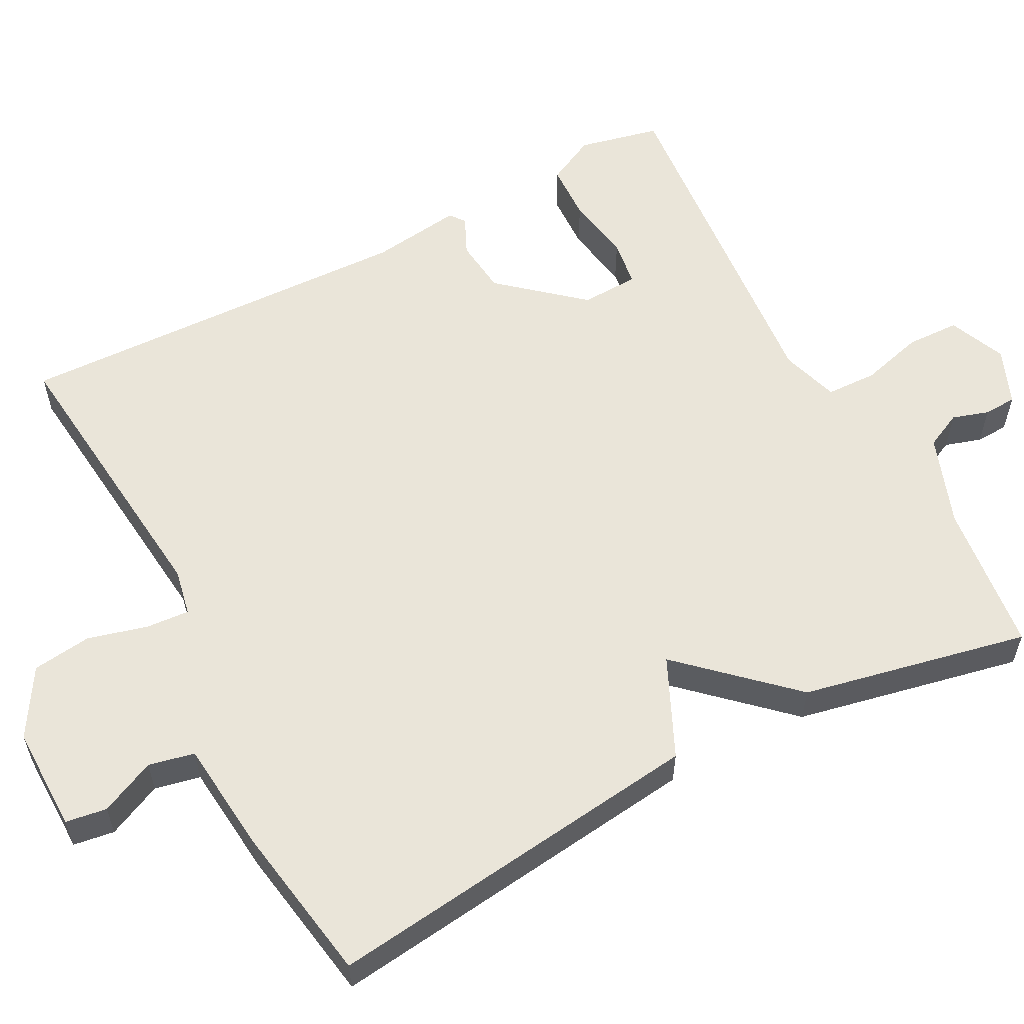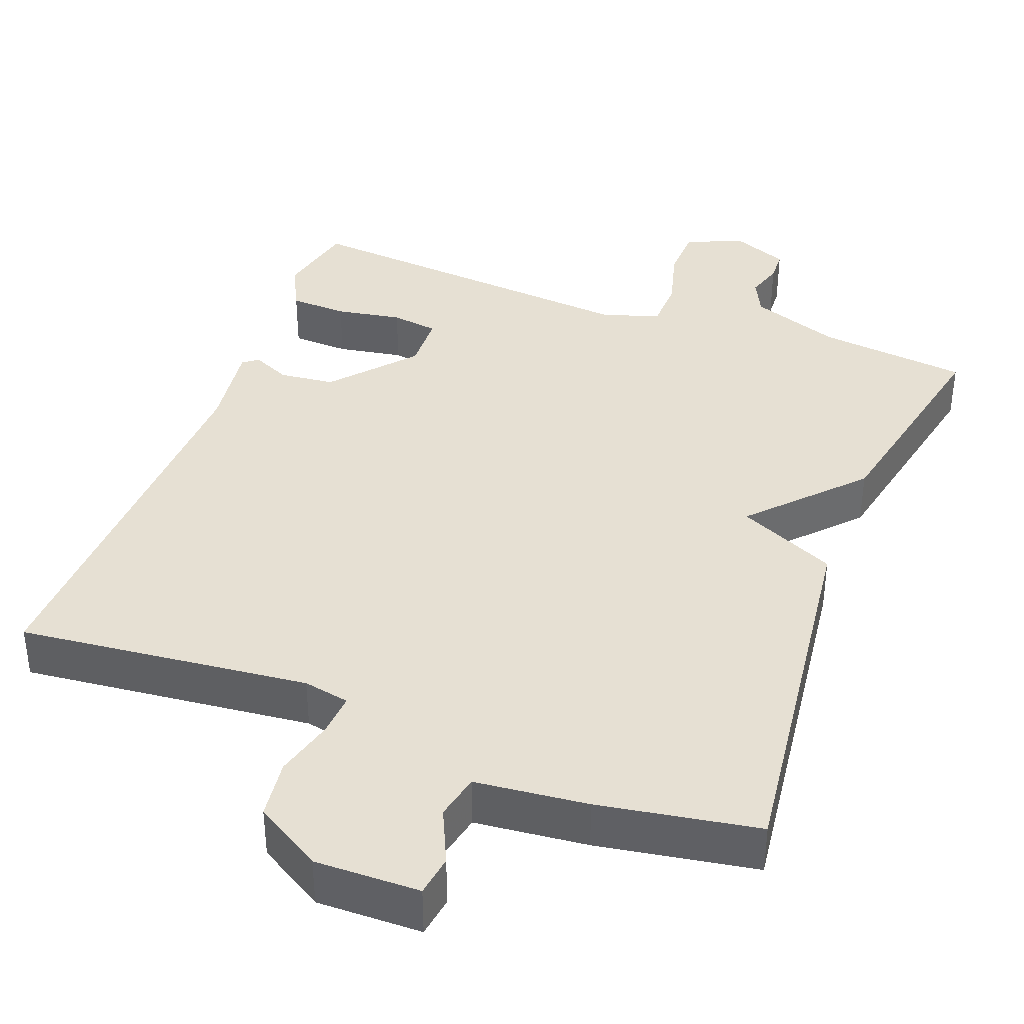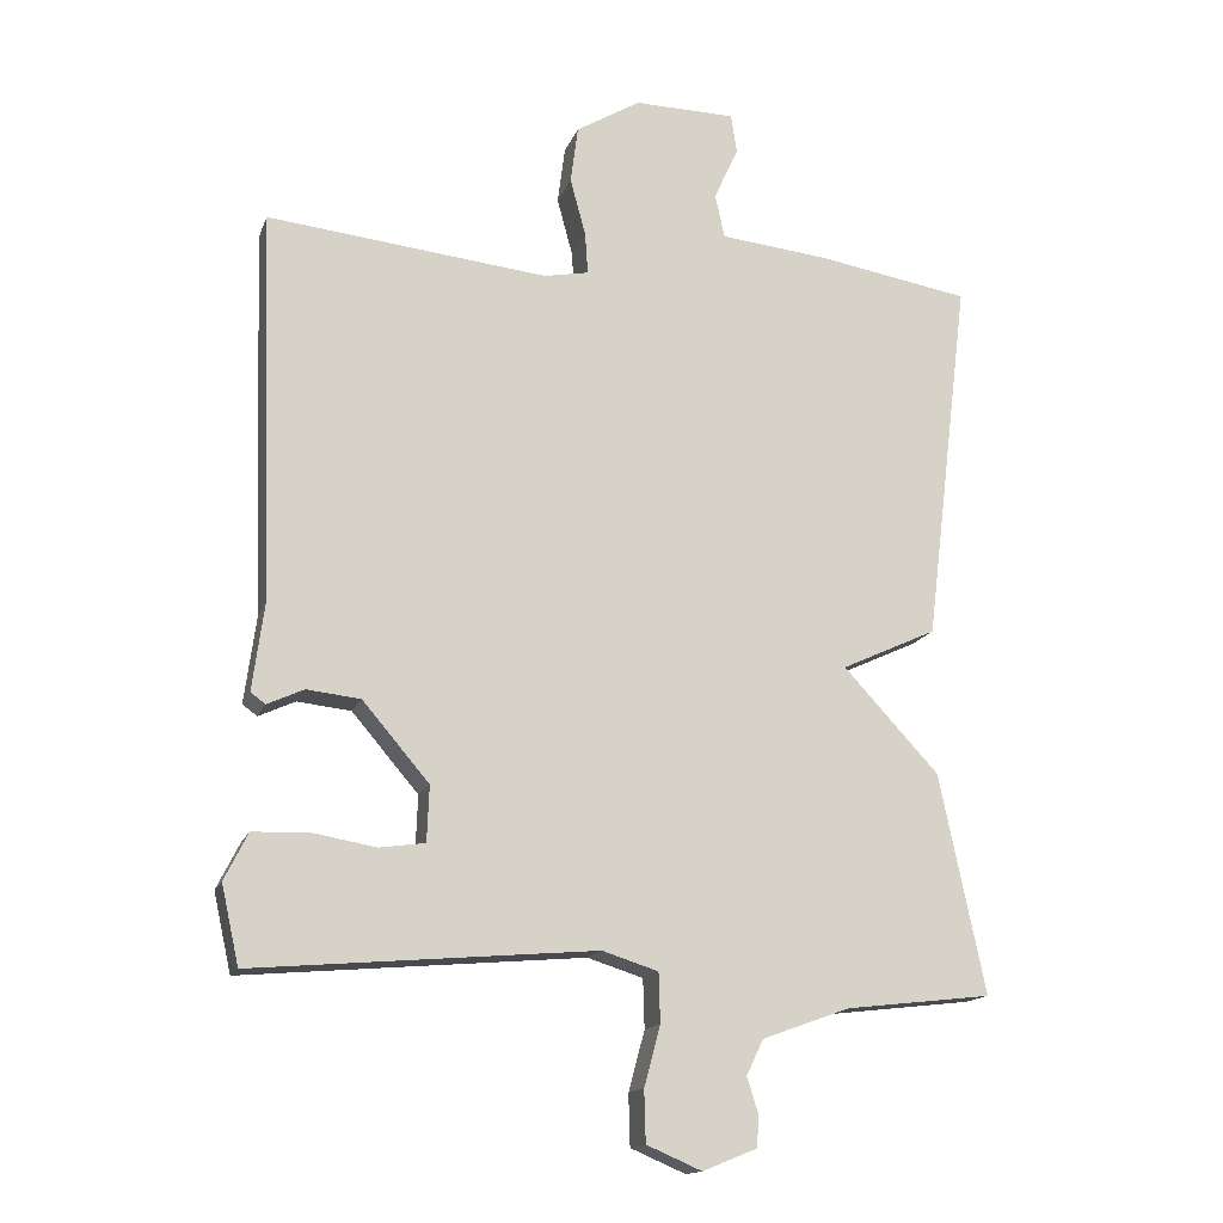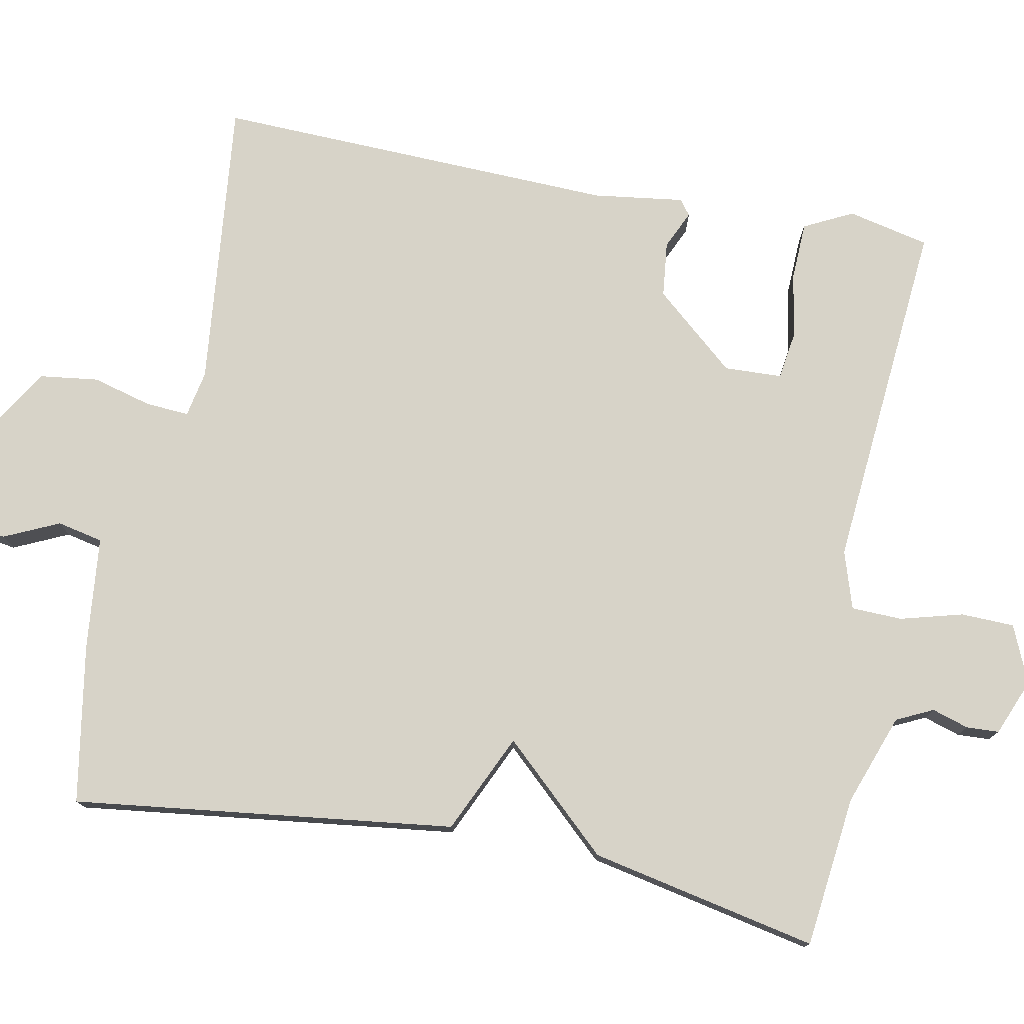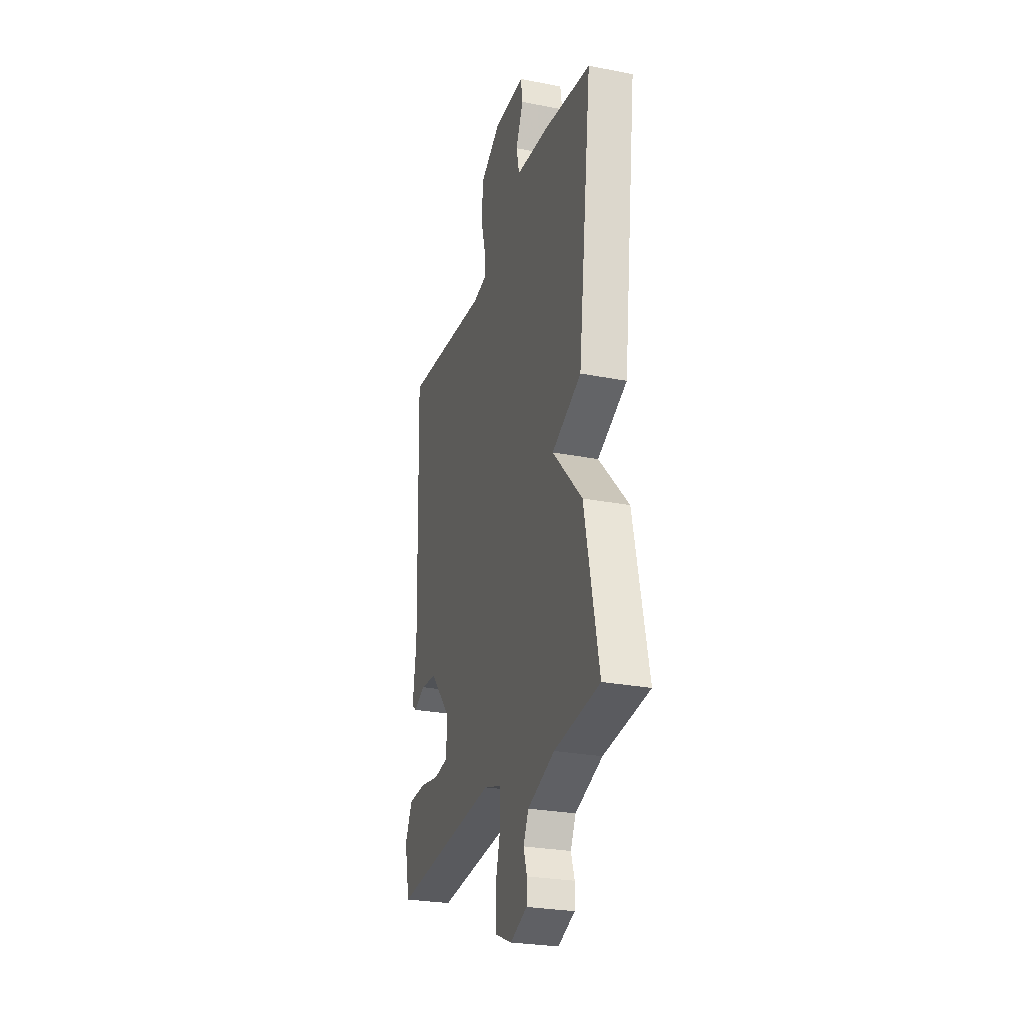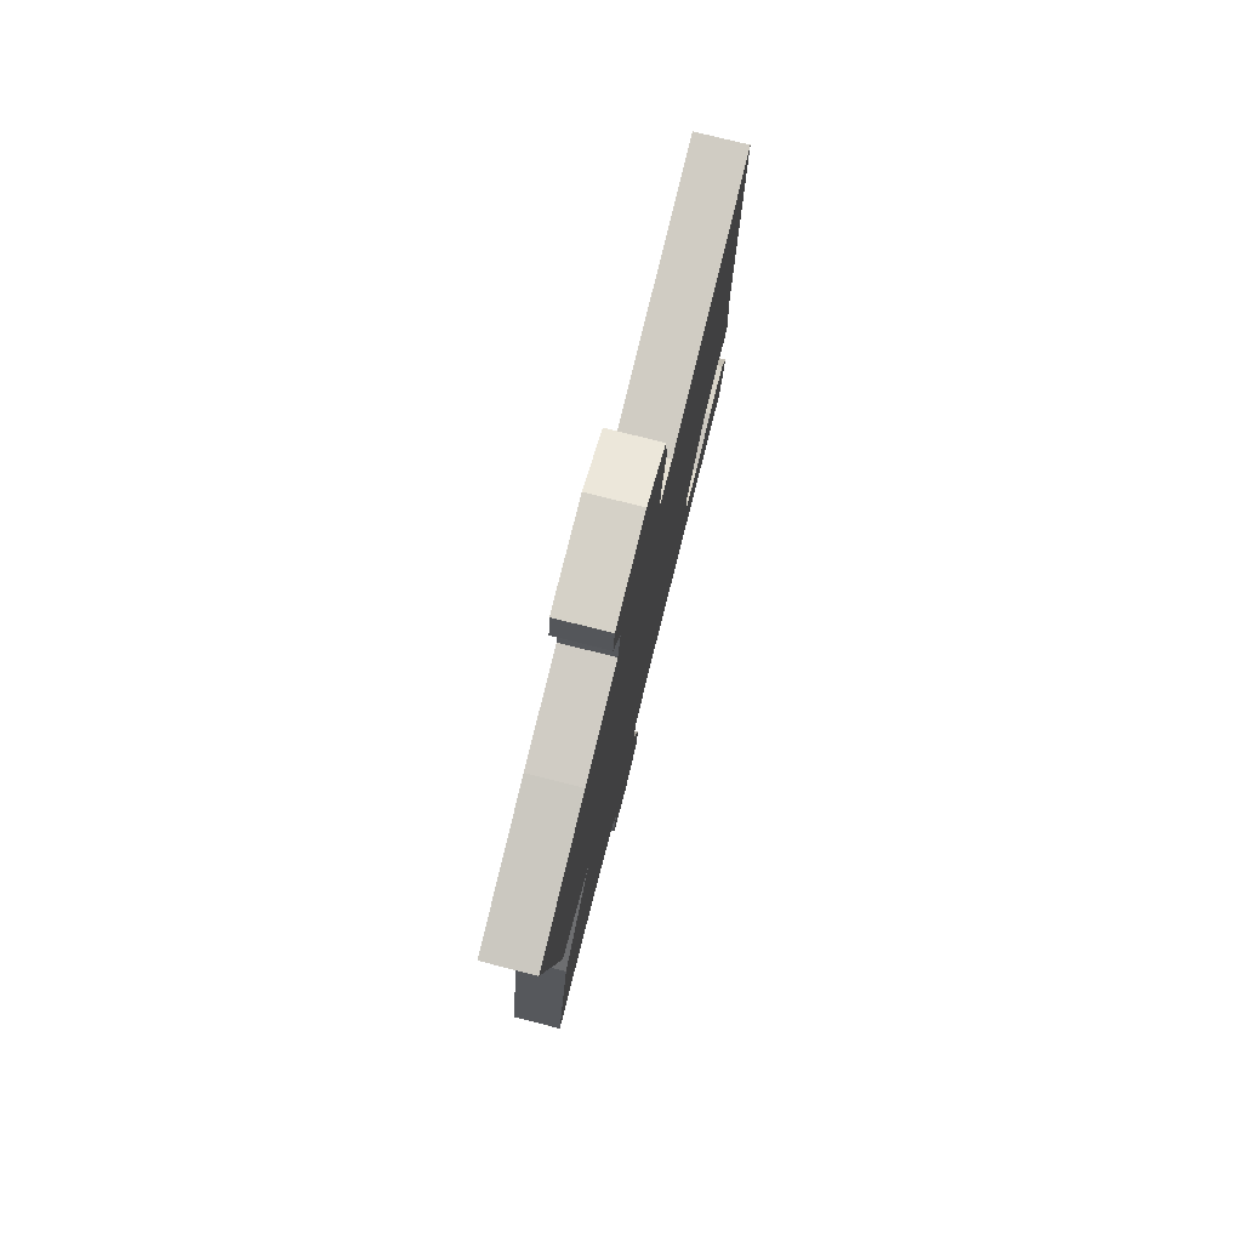
<metadata>
{"format":"obj","ext":"obj","renderer":"f3d","projection":"perspective","resolution":1024,"background":"white","views":[{"elev":57.9,"azim":62.2,"up":"+Y"},{"elev":38.5,"azim":20.7,"up":"+Y"},{"elev":-15.3,"azim":-16.1,"up":"+Z"},{"elev":76.7,"azim":100.9,"up":"+Y"},{"elev":-27.0,"azim":73.1,"up":"+Z"},{"elev":77.9,"azim":104.0,"up":"+Z"}]}
</metadata>
<code>
v -0.5 0.07 -0.5
v -0.524 0.07 -0.393
v -0.492 0.07 -0.329
v -0.416 0.07 -0.326
v -0.329 0.07 -0.341
v -0.267 0.07 -0.332
v -0.264 0.07 -0.256
v -0.355 0.07 -0.15
v -0.428 0.07 -0.142
v -0.478 0.07 -0.165
v -0.498 0.07 -0.15
v -0.482 0.07 -0.031
v -0.5 0.07 0.5
v -0.117 0.07 0.46
v -0.056 0.07 0.472
v -0.06 0.07 0.529
v -0.081 0.07 0.607
v -0.071 0.07 0.685
v 0.017 0.07 0.738
v 0.155 0.07 0.736
v 0.163 0.07 0.682
v 0.13 0.07 0.61
v 0.143 0.07 0.55
v 0.291 0.07 0.535
v 0.5 0.07 0.5
v 0.438 0.07 -0.002
v 0.308 0.07 -0.062
v 0.438 0.07 -0.202
v 0.5 0.07 -0.5
v 0.301 0.07 -0.523
v 0.182 0.07 -0.566
v 0.159 0.07 -0.614
v 0.174 0.07 -0.662
v 0.172 0.07 -0.705
v 0.098 0.07 -0.735
v 0.023 0.07 -0.703
v 0.021 0.07 -0.633
v 0.043 0.07 -0.551
v 0.041 0.07 -0.484
v -0.035 0.07 -0.46
v -0.5 0 -0.5
v -0.524 0 -0.393
v -0.492 0 -0.329
v -0.416 0 -0.326
v -0.329 0 -0.341
v -0.267 0 -0.332
v -0.264 0 -0.256
v -0.355 0 -0.15
v -0.428 0 -0.142
v -0.478 0 -0.165
v -0.498 0 -0.15
v -0.482 0 -0.031
v -0.5 0 0.5
v -0.117 0 0.46
v -0.056 0 0.472
v -0.06 0 0.529
v -0.081 0 0.607
v -0.071 0 0.685
v 0.017 0 0.738
v 0.155 0 0.736
v 0.163 0 0.682
v 0.13 0 0.61
v 0.143 0 0.55
v 0.291 0 0.535
v 0.5 0 0.5
v 0.438 0 -0.002
v 0.308 0 -0.062
v 0.438 0 -0.202
v 0.5 0 -0.5
v 0.301 0 -0.523
v 0.182 0 -0.566
v 0.159 0 -0.614
v 0.174 0 -0.662
v 0.172 0 -0.705
v 0.098 0 -0.735
v 0.023 0 -0.703
v 0.021 0 -0.633
v 0.043 0 -0.551
v 0.041 0 -0.484
v -0.035 0 -0.46
f 36 37 38
f 35 36 38
f 34 35 38
f 33 34 38
f 32 33 38
f 31 32 38 39
f 30 31 39
f 30 39 40
f 29 30 40
f 28 29 40
f 27 28 40
f 25 26 27
f 24 25 27
f 23 24 27
f 20 21 22
f 19 20 22
f 18 19 22
f 17 18 22
f 16 17 22
f 15 16 22 23
f 12 13 14
f 12 14 15
f 11 12 15
f 10 11 15
f 9 10 15
f 15 23 27
f 9 15 27
f 8 9 27
f 3 4 5
f 2 3 5
f 1 2 5
f 40 1 5
f 40 5 6
f 7 8 27 40
f 6 7 40
f 78 77 76
f 78 76 75
f 78 75 74
f 78 74 73
f 78 73 72
f 79 78 72 71
f 79 71 70
f 80 79 70
f 80 70 69
f 80 69 68
f 80 68 67
f 67 66 65
f 67 65 64
f 67 64 63
f 62 61 60
f 62 60 59
f 62 59 58
f 62 58 57
f 62 57 56
f 63 62 56 55
f 54 53 52
f 55 54 52
f 55 52 51
f 55 51 50
f 55 50 49
f 67 63 55
f 67 55 49
f 67 49 48
f 45 44 43
f 45 43 42
f 45 42 41
f 45 41 80
f 46 45 80
f 80 67 48 47
f 80 47 46
f 1 41 42 2
f 2 42 43 3
f 3 43 44 4
f 4 44 45 5
f 5 45 46 6
f 6 46 47 7
f 7 47 48 8
f 8 48 49 9
f 9 49 50 10
f 10 50 51 11
f 11 51 52 12
f 12 52 53 13
f 13 53 54 14
f 14 54 55 15
f 15 55 56 16
f 16 56 57 17
f 17 57 58 18
f 18 58 59 19
f 19 59 60 20
f 20 60 61 21
f 21 61 62 22
f 22 62 63 23
f 23 63 64 24
f 24 64 65 25
f 25 65 66 26
f 26 66 67 27
f 27 67 68 28
f 28 68 69 29
f 29 69 70 30
f 30 70 71 31
f 31 71 72 32
f 32 72 73 33
f 33 73 74 34
f 34 74 75 35
f 35 75 76 36
f 36 76 77 37
f 37 77 78 38
f 38 78 79 39
f 39 79 80 40
f 40 80 41 1

</code>
